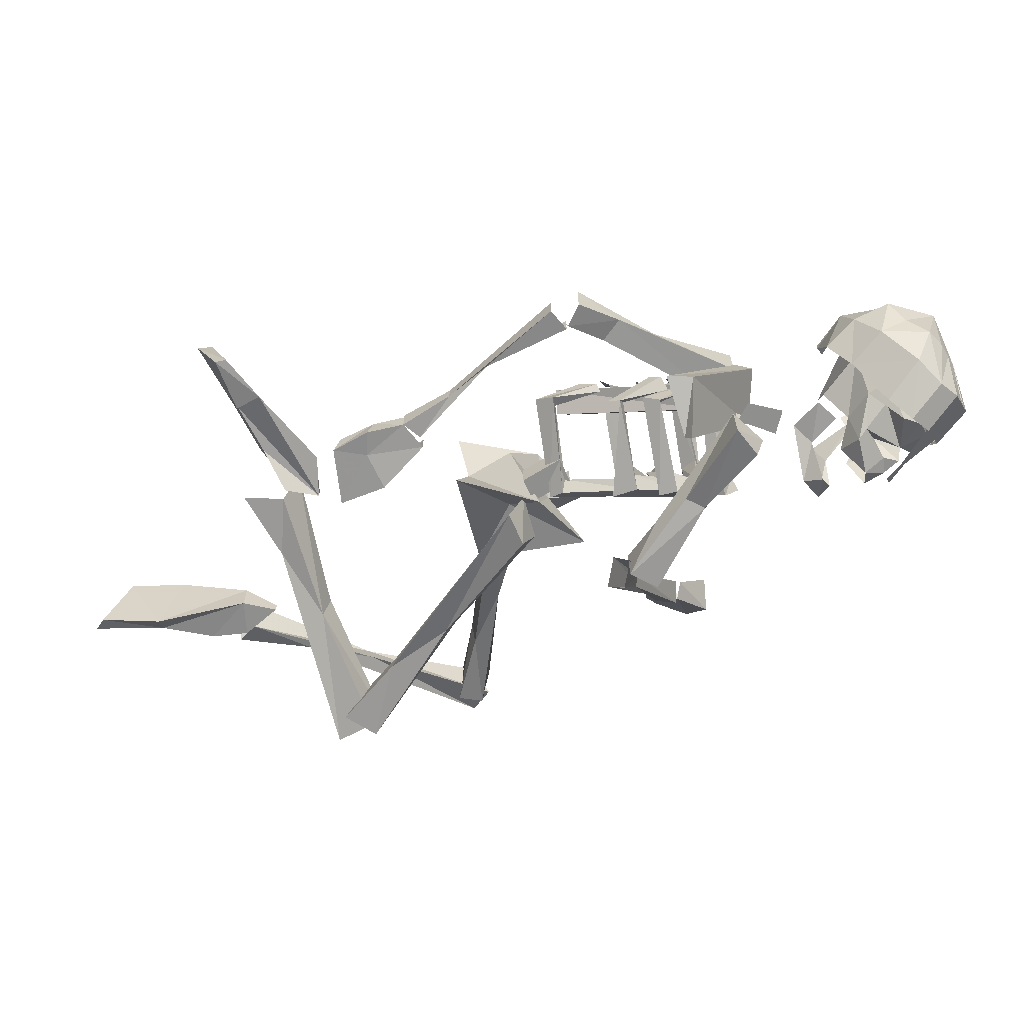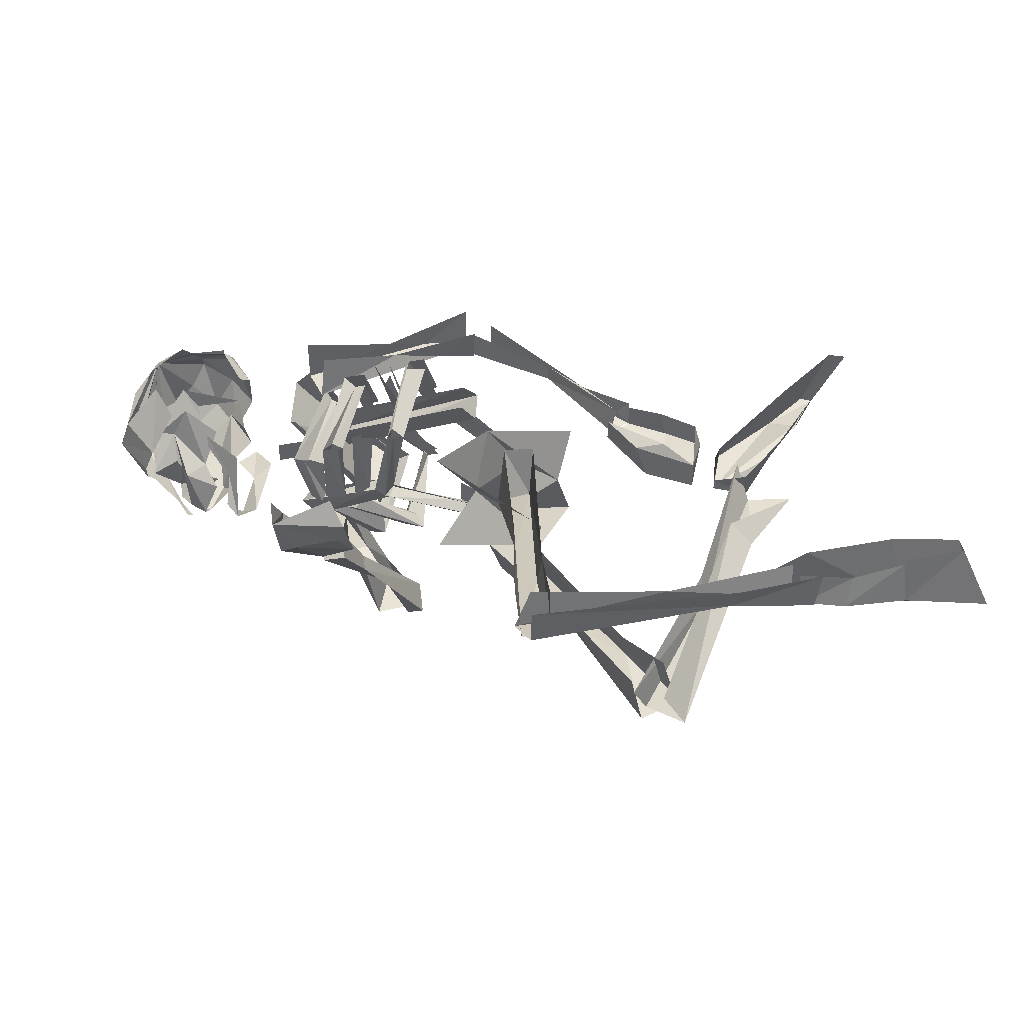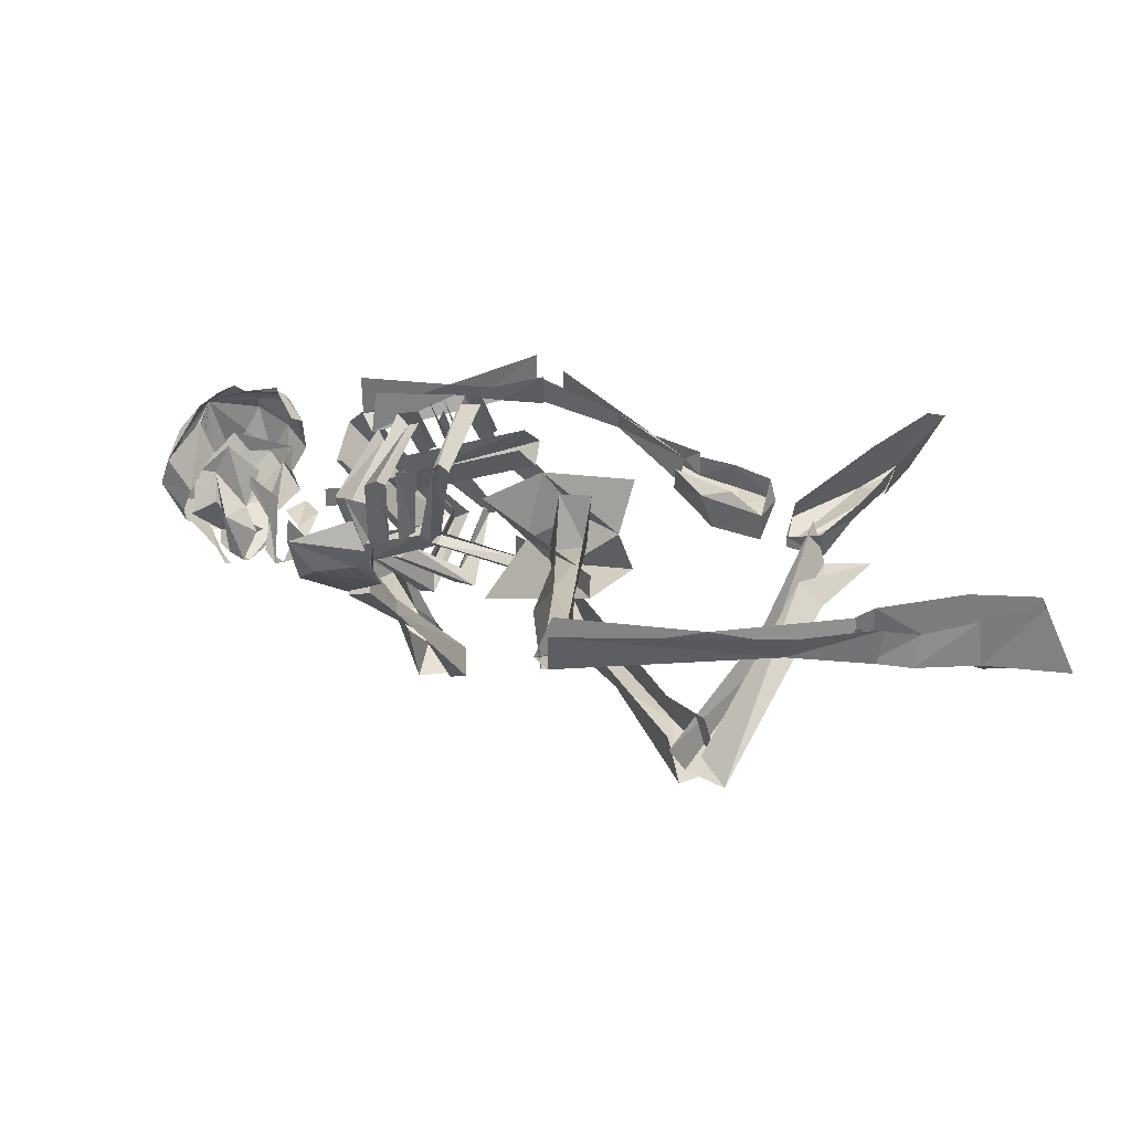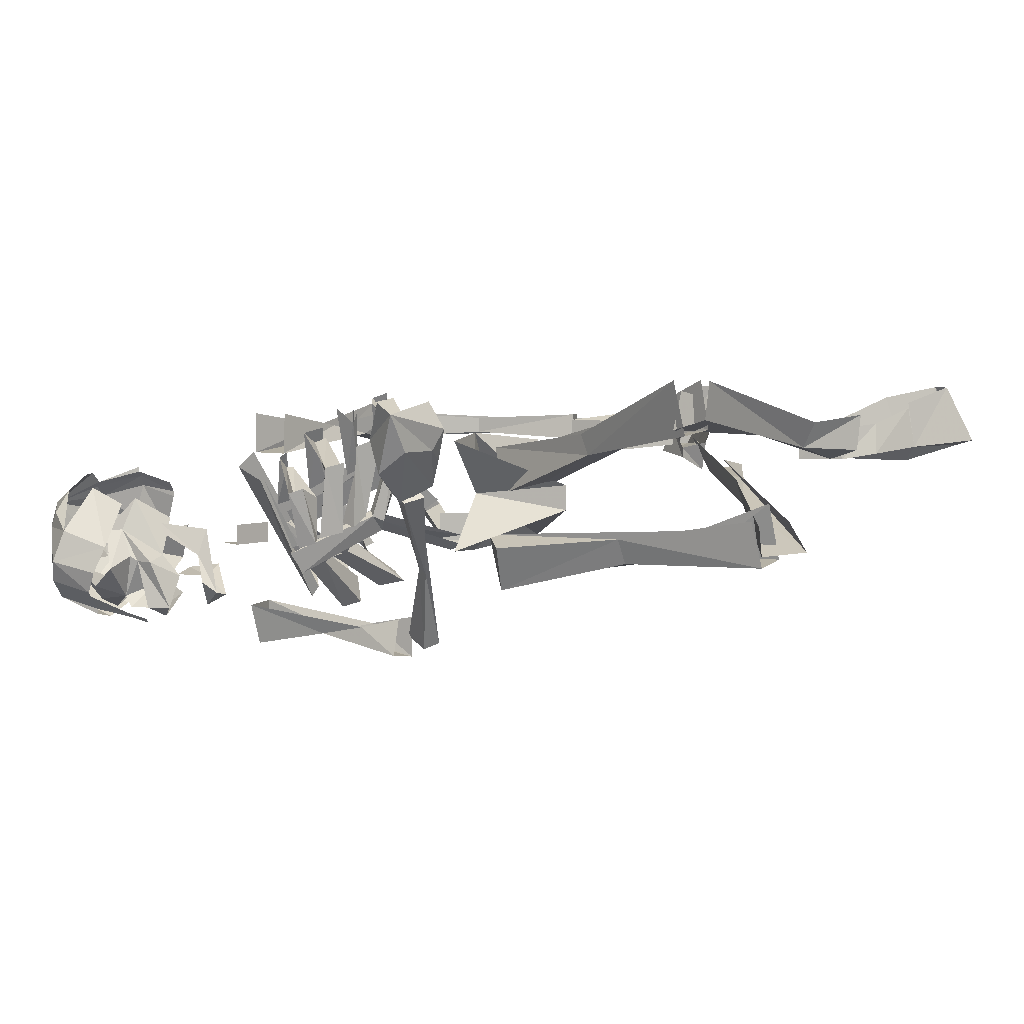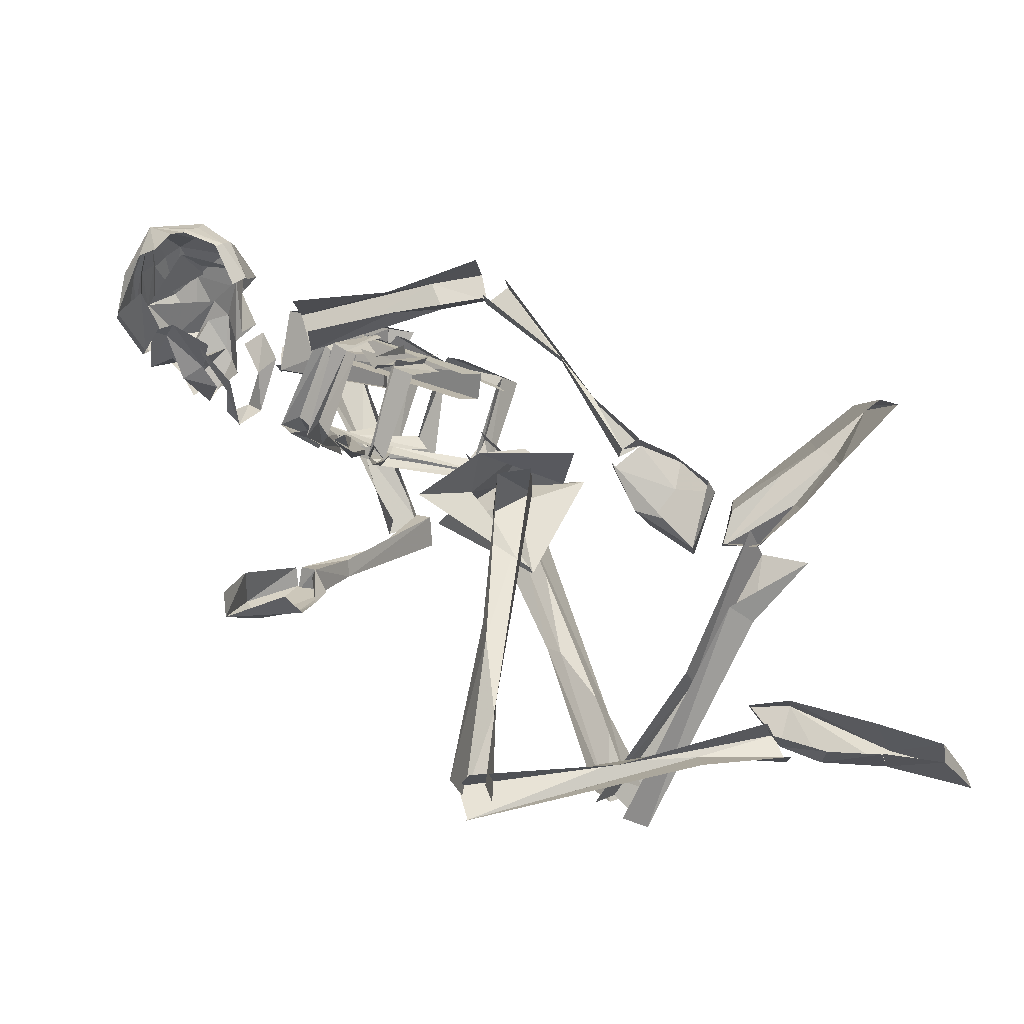
<metadata>
{"format":"obj","ext":"obj","renderer":"f3d","projection":"perspective","resolution":1024,"background":"white","views":[{"elev":-65.1,"azim":-13.1,"up":"+Y"},{"elev":40.4,"azim":172.0,"up":"+Y"},{"elev":34.6,"azim":177.9,"up":"+Y"},{"elev":5.4,"azim":139.6,"up":"+Y"},{"elev":-14.0,"azim":-172.9,"up":"+Z"}]}
</metadata>
<code>
o object/corpse/17
v 13 -11 35
v 28 -8 31
v 29 -16 30
v 4 -13 36
v -4 -8 36
v -4 -15 38
v 6 -13 41
v -3 -15 43
v -3 -7 43
v 14 -11 39
v 31 -16 37
v 31 -8 37
v 34 -47 35
v 32 -55 35
v 26 -52 21
v 23 -50 12
v 21 -55 4
v 19 -48 5
v 22 -52 22
v 27 -55 39
v 27 -47 39
v 18 -50 15
v 15 -56 6
v 15 -48 6
v 12 -50 6
v 15 -52 7
v 20 -37 -3
v 24 -29 -7
v 24 -30 -10
v 12 -53 1
v 20 -38 -5
v 15 -54 2
v 31 -21 -10
v 32 -23 -14
v 28 -19 -11
v 28 -22 -15
v -4 -15 -25
v -1 -10 -54
v 0 0 -52
v -4 -11 -23
v -6 -15 5
v -4 -24 0
v -11 -26 4
v -6 -11 -39
v -6 -9 -55
v -7 -6 -38
v -6 0 -53
v -12 -16 6
v -56 -15 -48
v -41 -14 -47
v -54 -17 -43
v -27 -11 -48
v -28 -7 -49
v -53 -10 -42
v -57 -8 -48
v -42 -9 -49
v -2 0 -59
v -2 -7 -58
v 0 -9 -52
v -3 -2 -51
v -57 -17 -38
v -50 -15 -38
v -57 -11 -38
v -74 -18 -46
v -73 -15 -49
v -62 -16 -48
v -55 -17 -45
v -50 -17 -38
v -54 -11 -44
v -63 -10 -47
v -72 -7 -48
v -71 -5 -43
v -82 -3 -47
v -86 -15 -50
v -87 -14 -53
v -82 -3 -50
v -72 -6 -48
v -24 -36 -52
v -22 -27 -51
v -13 -32 -24
v -15 -37 -24
v -24 -35 -36
v -31 -35 -50
v -28 -24 -50
v -23 -30 -36
v -6 -33 7
v -9 -43 7
v -5 -44 2
v -2 -35 0
v -61 -20 -12
v -47 -18 -20
v -51 -22 -22
v -53 -21 -10
v -40 -26 -32
v -51 -14 -7
v -39 -21 -31
v -22 -28 -53
v -25 -34 -51
v -31 -33 -57
v -27 -27 -56
v -62 -18 10
v -66 -16 6
v -46 -18 -9
v -48 -17 -1
v -63 -6 5
v -70 -17 16
v -72 -17 15
v -66 -17 6
v -67 -9 3
v -77 -4 12
v -74 -4 13
v -59 -17 -2
v -53 -21 -8
v -46 -16 -9
v -48 -12 -4
v -52 -15 -10
v -60 -12 -4
v 32 -34 37
v 31 -34 33
v 39 -34 32
v 39 -34 37
v 31 -30 33
v 39 -30 32
v 0 -12 23
v -3 -15 24
v 23 -31 38
v 26 -27 38
v -2 -18 20
v 24 -32 33
v 1 -14 19
v 27 -28 32
v 20 -28 12
v 35 -35 19
v 32 -39 19
v 17 -31 13
v 18 -29 11
v 17 -11 8
v 16 -11 10
v 19 -27 14
v 16 -28 13
v 16 -30 15
v 30 -38 22
v 33 -34 21
v 14 -11 7
v 16 -10 6
v 1 -34 13
v 1 -36 11
v -1 -35 9
v -5 -30 28
v -8 -28 26
v 4 -20 29
v 1 -19 28
v 20 -13 28
v 26 -18 14
v 28 -19 17
v 22 -14 29
v 18 -22 31
v 20 -24 34
v 24 -12 30
v 18 -23 35
v 20 -11 29
v 17 -22 34
v 30 -18 14
v 26 -29 15
v 27 -31 18
v 30 -32 16
v 26 -31 14
v 27 -17 12
v 26 -19 31
v 30 -24 17
v 33 -25 20
v 27 -19 32
v 24 -26 35
v 26 -27 37
v 28 -17 33
v 25 -27 38
v 27 -16 32
v 23 -26 36
v 36 -23 18
v 30 -32 17
v 31 -33 19
v 33 -34 19
v 31 -33 16
v 34 -22 16
v 8 -5 21
v 12 -6 23
v 5 -16 25
v 8 -17 27
v 11 -5 24
v 7 -16 28
v 8 -4 23
v 5 -15 28
v 21 -13 10
v 21 -28 14
v 24 -30 17
v 22 -14 13
v 24 -30 13
v 24 -14 12
v 21 -28 13
v 20 -12 9
v 12 -20 28
v 15 -8 24
v 16 -10 24
v 14 -21 29
v 18 -7 27
v 12 -18 31
v 12 -20 30
v 15 -6 25
v 14 -43 18
v 13 -41 20
v 8 -35 32
v 7 -37 33
v 10 -42 15
v 24 -35 15
v 26 -36 17
v 24 -35 19
v 11 -40 17
v 22 -33 16
v 5 -34 31
v 14 -26 32
v 17 -28 34
v 15 -27 36
v 5 -36 32
v 13 -26 35
v 21 -47 21
v 20 -43 23
v 14 -37 35
v 14 -40 36
v 18 -46 19
v 28 -37 17
v 30 -38 20
v 28 -37 20
v 18 -41 20
v 26 -36 18
v 13 -37 33
v 21 -30 36
v 23 -31 37
v 22 -31 38
v 11 -38 35
v 20 -30 37
v -4 -29 26
v 5 -21 28
v -1 -33 10
v -6 -27 24
v 2 -20 26
v 35 -21 28
v 36 -21 28
v 21 -46 32
v 20 -44 31
v 19 -40 42
v 14 -40 41
v 34 -19 39
v 31 -16 38
v -7 -29 11
v -7 -34 11
v -1 -34 17
v -1 -29 17
v -4 -34 7
v 2 -34 13
v -4 -29 7
v 2 -29 13
v -3 -36 8
v -20 -34 8
v -8 -29 3
v 8 -35 1
v 0 -24 4
v -10 -24 12
v -17 -24 5
v -11 -27 -11
v -11 -22 -11
v 8 -13 1
v -3 -12 8
v -20 -14 8
v 40 -17 -17
v 39 -11 -13
v 32 -21 -10
v 32 -23 -13
v 37 -13 -21
v 41 -6 -22
v 41 -4 -18
v 27 -15 -18
v 27 -12 -14
v 26 -20 -15
v 30 -13 -20
v 28 -9 -21
v 30 -4 -19
v -18 -13 25
v -4 -14 37
v -8 -14 40
v -24 -13 17
v -28 -14 7
v -29 -9 7
v -18 -10 25
v -4 -9 37
v -24 -10 17
v -32 -14 9
v -8 -9 40
v -32 -9 9
v -27 -14 5
v -33 -16 -5
v -31 -10 -4
v -27 -10 5
v -36 -8 -6
v -41 -10 -11
v -41 -15 -11
v -45 -14 0
v -44 -10 1
v -38 -10 6
v -39 -15 6
v -32 -10 9
v -38 -15 1
v 66 -41 41
v 63 -44 44
v 61 -43 38
v 66 -37 35
v 61 -35 36
v 61 -30 39
v 64 -30 40
v 58 -24 39
v 55 -35 34
v 52 -28 36
v 61 -45 36
v 58 -45 36
v 59 -45 33
v 56 -41 36
v 56 -41 38
v 53 -45 41
v 55 -47 33
v 56 -45 30
v 60 -36 35
v 56 -42 46
v 52 -42 47
v 52 -46 39
v 50 -43 35
v 50 -41 41
v 49 -36 52
v 45 -37 43
v 46 -30 39
v 47 -33 53
v 67 -37 48
v 55 -42 50
v 59 -46 45
v 59 -36 32
v 53 -39 31
v 56 -35 55
v 59 -31 56
v 56 -37 54
v 49 -42 24
v 48 -45 29
v 45 -43 27
v 45 -40 34
v 41 -38 36
v 44 -39 42
v 48 -40 40
v 51 -40 26
v 50 -35 29
v 48 -30 29
v 54 -29 36
v 54 -31 35
v 56 -23 58
v 54 -25 59
v 64 -26 60
v 56 -22 57
v 48 -21 54
v 47 -23 55
v 48 -30 57
v 54 -28 61
v 57 -33 60
v 61 -37 60
v 64 -37 58
v 66 -37 56
v 66 -36 56
v 68 -35 54
v 68 -34 53
v 69 -33 53
v 69 -30 53
v 69 -27 51
v 65 -23 53
v 61 -20 53
v 58 -20 56
v 49 -20 53
v 46 -22 46
v 44 -24 48
v 44 -25 48
v 44 -32 51
v 48 -39 51
v 52 -37 58
v 59 -43 56
v 64 -45 53
v 68 -44 51
v 69 -43 50
v 70 -42 49
v 71 -41 48
v 72 -40 47
v 73 -36 45
v 71 -30 44
v 60 -48 46
v 64 -47 44
v 64 -46 44
v 66 -44 42
v 67 -43 41
v 68 -42 40
v 68 -38 38
v 66 -33 37
v 64 -22 45
v 61 -25 39
v 55 -46 48
v 61 -47 36
v 62 -46 36
v 59 -48 33
v 60 -47 32
v 49 -19 53
f 1 2 3
f 1 3 4
f 1 4 5
f 5 4 6
f 6 4 7
f 6 7 8
f 8 7 9
f 9 7 10
f 10 7 11
f 10 11 12
f 3 7 4
f 7 3 11
f 13 14 15
f 13 15 16
f 16 15 17
f 16 17 18
f 19 20 21
f 19 21 22
f 19 22 23
f 19 23 15
f 19 15 20
f 20 15 14
f 20 14 13
f 20 13 21
f 23 22 24
f 23 17 15
f 25 26 27
f 25 27 28
f 25 28 29
f 25 29 30
f 30 29 31
f 30 31 32
f 32 31 27
f 32 27 26
f 33 28 27
f 33 27 34
f 33 34 35
f 33 35 28
f 28 35 29
f 29 35 36
f 29 36 34
f 29 34 31
f 31 34 27
f 35 34 36
f 37 38 39
f 37 39 40
f 37 40 41
f 37 41 42
f 37 42 43
f 37 43 44
f 37 44 38
f 38 44 45
f 45 44 46
f 45 46 47
f 43 46 44
f 46 43 48
f 48 43 41
f 41 43 42
f 49 50 51
f 51 50 52
f 51 52 53
f 51 53 54
f 50 49 55
f 50 55 56
f 50 56 57
f 50 57 58
f 50 58 52
f 52 58 59
f 52 59 53
f 53 59 60
f 61 62 63
f 61 63 64
f 61 64 65
f 61 65 66
f 61 66 67
f 61 67 68
f 61 68 62
f 62 68 69
f 69 68 67
f 69 67 70
f 70 67 66
f 70 66 71
f 71 66 65
f 64 63 72
f 64 72 73
f 64 73 74
f 64 74 65
f 65 74 75
f 65 75 76
f 65 76 77
f 78 79 80
f 78 80 81
f 78 81 82
f 78 82 83
f 83 82 84
f 84 82 85
f 85 82 86
f 86 82 87
f 86 87 88
f 86 88 89
f 86 89 80
f 80 89 88
f 80 88 81
f 81 88 87
f 81 87 82
f 90 91 92
f 90 92 93
f 93 92 94
f 93 94 95
f 95 94 96
f 96 94 97
f 97 94 98
f 98 94 99
f 99 94 92
f 99 92 91
f 99 91 100
f 101 102 103
f 101 103 104
f 101 104 105
f 101 105 106
f 101 106 107
f 101 107 108
f 108 107 109
f 109 107 110
f 110 107 106
f 110 106 111
f 111 106 105
f 102 112 103
f 103 112 113
f 103 113 114
f 103 114 115
f 103 115 104
f 104 115 105
f 113 116 114
f 116 113 112
f 116 112 117
f 117 112 102
f 117 102 109
f 118 119 120
f 118 120 121
f 119 122 123
f 119 123 120
f 124 125 126
f 124 126 127
f 125 128 129
f 125 129 126
f 128 130 131
f 128 131 129
f 132 133 134
f 132 134 135
f 132 135 136
f 132 136 137
f 132 137 138
f 132 138 139
f 132 139 133
f 140 141 142
f 140 142 143
f 140 143 139
f 140 139 144
f 140 144 145
f 140 145 136
f 136 145 137
f 135 134 142
f 135 142 141
f 135 141 146
f 135 146 147
f 135 147 136
f 136 147 148
f 148 147 149
f 148 149 150
f 150 149 151
f 150 151 152
f 134 133 143
f 134 143 142
f 153 154 155
f 153 155 156
f 153 156 157
f 157 156 158
f 158 156 159
f 158 159 160
f 160 159 161
f 160 161 162
f 156 155 163
f 156 163 159
f 154 164 165
f 154 165 155
f 155 165 166
f 155 166 163
f 163 166 167
f 163 167 168
f 168 167 164
f 168 164 154
f 169 170 171
f 169 171 172
f 169 172 173
f 173 172 174
f 174 172 175
f 174 175 176
f 176 175 177
f 176 177 178
f 172 171 179
f 172 179 175
f 170 180 181
f 170 181 171
f 171 181 182
f 171 182 179
f 179 182 183
f 179 183 184
f 184 183 180
f 184 180 170
f 185 144 138
f 185 138 186
f 185 186 187
f 187 186 188
f 188 186 189
f 188 189 190
f 190 189 191
f 190 191 192
f 186 138 137
f 186 137 189
f 138 144 139
f 193 194 195
f 193 195 196
f 196 195 197
f 196 197 198
f 198 197 199
f 198 199 200
f 200 199 194
f 200 194 193
f 201 202 203
f 201 203 204
f 204 203 205
f 206 207 208
f 209 210 211
f 209 211 212
f 209 212 213
f 209 213 214
f 209 214 215
f 209 215 210
f 210 215 216
f 210 216 217
f 217 216 218
f 217 218 213
f 213 218 214
f 211 219 220
f 211 220 221
f 211 221 212
f 212 221 222
f 212 222 223
f 223 222 224
f 225 226 227
f 225 227 228
f 225 228 229
f 225 229 230
f 225 230 231
f 225 231 226
f 226 231 232
f 226 232 233
f 233 232 234
f 233 234 229
f 229 234 230
f 227 235 236
f 227 236 237
f 227 237 228
f 228 237 238
f 228 238 239
f 228 239 229
f 239 238 240
f 147 146 241
f 147 241 149
f 149 241 242
f 149 242 151
f 141 140 243
f 141 243 146
f 241 244 245
f 241 245 242
f 246 247 248
f 246 248 249
f 249 248 250
f 249 250 251
f 251 250 252
f 251 252 253
f 247 252 250
f 247 250 248
f 254 255 256
f 254 256 257
f 255 258 259
f 255 259 256
f 258 260 261
f 258 261 259
f 262 263 264
f 262 264 265
f 262 265 266
f 262 266 267
f 262 267 268
f 262 268 263
f 269 266 265
f 269 265 264
f 269 264 263
f 270 266 269
f 266 270 271
f 266 271 272
f 266 272 267
f 267 272 268
f 268 272 273
f 75 74 73
f 75 73 76
f 274 275 276
f 274 276 277
f 274 277 278
f 274 278 279
f 274 279 275
f 275 279 280
f 281 35 282
f 35 281 283
f 283 281 284
f 283 284 278
f 283 278 277
f 278 284 279
f 279 284 285
f 279 285 286
f 281 285 284
f 287 288 289
f 287 289 290
f 287 290 291
f 287 291 292
f 287 292 293
f 287 293 294
f 287 294 288
f 289 295 290
f 290 295 296
f 290 296 291
f 289 297 295
f 292 295 293
f 295 298 296
f 296 298 292
f 299 300 301
f 299 301 302
f 302 301 303
f 303 301 304
f 304 301 300
f 304 300 305
f 304 305 306
f 304 306 307
f 307 306 308
f 308 306 309
f 308 309 296
f 308 296 310
f 311 306 305
f 311 305 300
f 311 300 299
f 311 299 296
f 311 296 309
f 311 309 306
f 312 313 314
f 312 314 315
f 315 314 316
f 315 316 317
f 315 317 318
f 318 317 319
f 319 317 320
f 319 320 321
f 322 323 324
f 322 324 325
f 322 325 314
f 322 314 326
f 322 326 323
f 323 326 327
f 323 327 328
f 323 328 324
f 324 328 329
f 324 329 330
f 324 330 325
f 325 330 314
f 325 314 322
f 322 314 326
f 326 314 327
f 327 314 331
f 327 331 332
f 327 332 333
f 327 333 328
f 328 333 334
f 334 333 335
f 335 333 332
f 335 332 336
f 335 336 337
f 337 336 338
f 338 336 339
f 312 340 313
f 313 340 341
f 313 341 342
f 313 342 314
f 314 342 331
f 331 342 332
f 332 342 341
f 332 341 336
f 317 343 320
f 320 343 344
f 344 343 329
f 329 343 330
f 330 343 317
f 330 317 316
f 330 316 314
f 345 346 339
f 346 345 347
f 346 347 340
f 348 349 350
f 350 349 351
f 350 351 352
f 352 351 353
f 353 351 354
f 355 349 348
f 355 348 356
f 356 348 357
f 356 357 358
f 356 358 359
f 360 361 362
f 360 362 363
f 360 363 364
f 360 364 361
f 361 364 365
f 361 365 366
f 361 366 367
f 361 367 362
f 362 367 368
f 362 368 369
f 362 369 370
f 362 370 371
f 362 371 372
f 362 372 373
f 362 373 374
f 362 374 375
f 362 375 376
f 362 376 377
f 362 377 378
f 362 378 379
f 362 379 380
f 362 380 363
f 362 363 363
f 363 363 381
f 363 381 364
f 364 381 382
f 364 382 383
f 364 383 365
f 365 383 384
f 365 384 385
f 365 385 366
f 366 385 386
f 366 386 387
f 366 387 367
f 367 387 368
f 368 387 369
f 369 387 388
f 369 388 389
f 369 389 370
f 370 389 371
f 371 389 390
f 371 390 372
f 372 390 391
f 372 391 373
f 373 391 392
f 373 392 374
f 374 392 393
f 374 393 375
f 375 393 394
f 375 394 376
f 376 394 395
f 376 395 396
f 376 396 377
f 377 396 378
f 390 389 397
f 390 397 398
f 390 398 399
f 390 399 391
f 391 399 392
f 392 399 400
f 392 400 393
f 393 400 401
f 393 401 402
f 393 402 394
f 394 402 395
f 395 402 403
f 395 403 404
f 395 404 396
f 396 404 405
f 405 404 406
f 388 407 397
f 388 397 389
f 388 387 386
f 388 386 407
f 399 408 409
f 399 409 400
f 400 409 409
f 400 409 401
f 408 410 411
f 408 411 409
f 409 411 411
f 409 411 409
f 381 382 382
f 381 363 412

</code>
